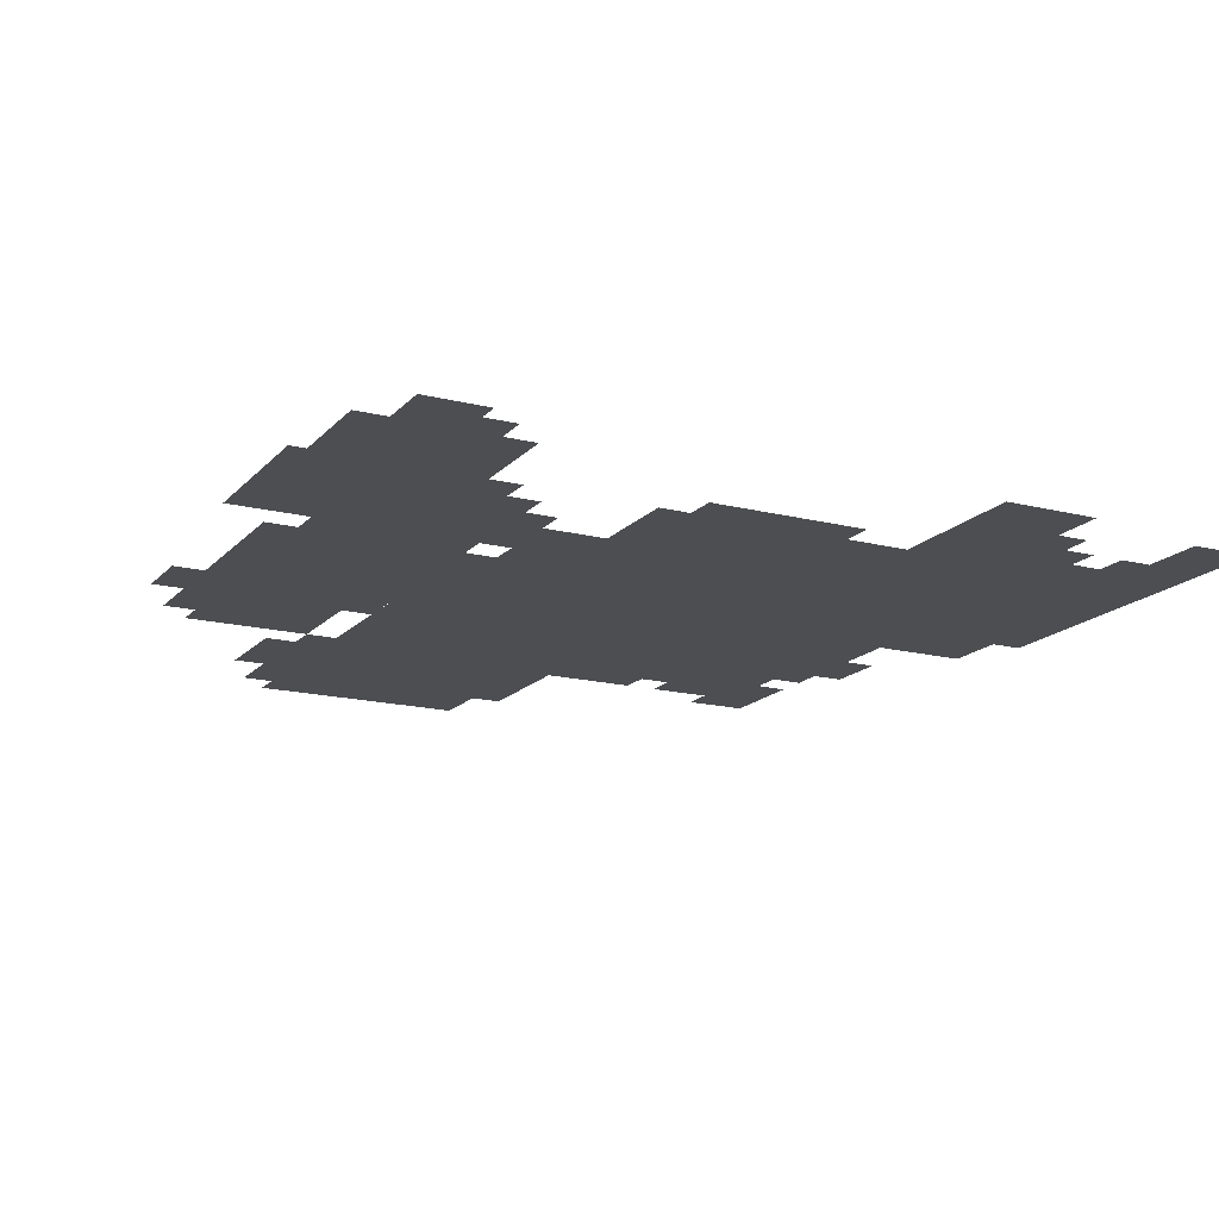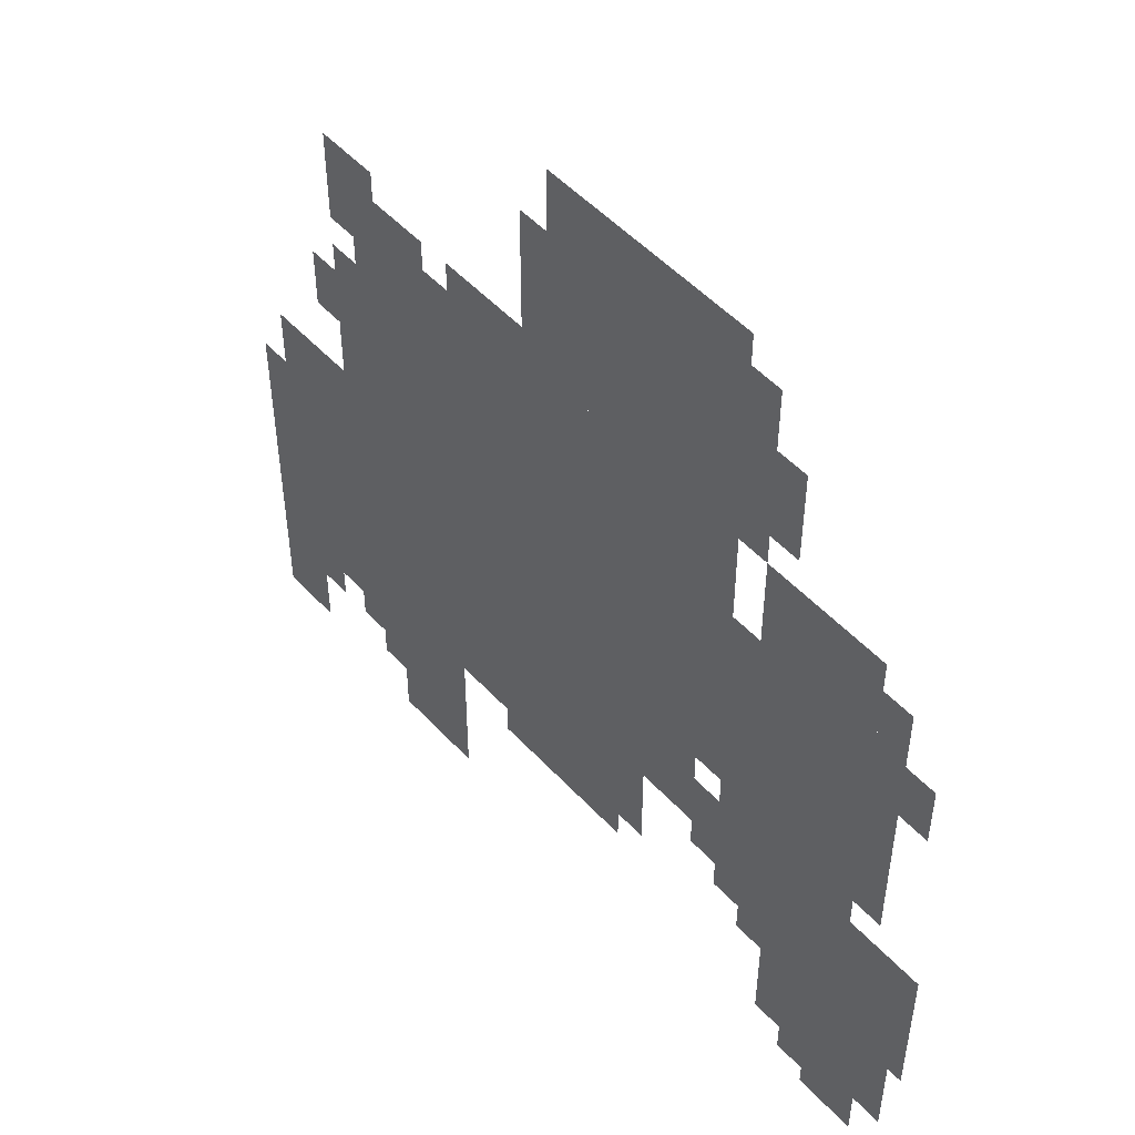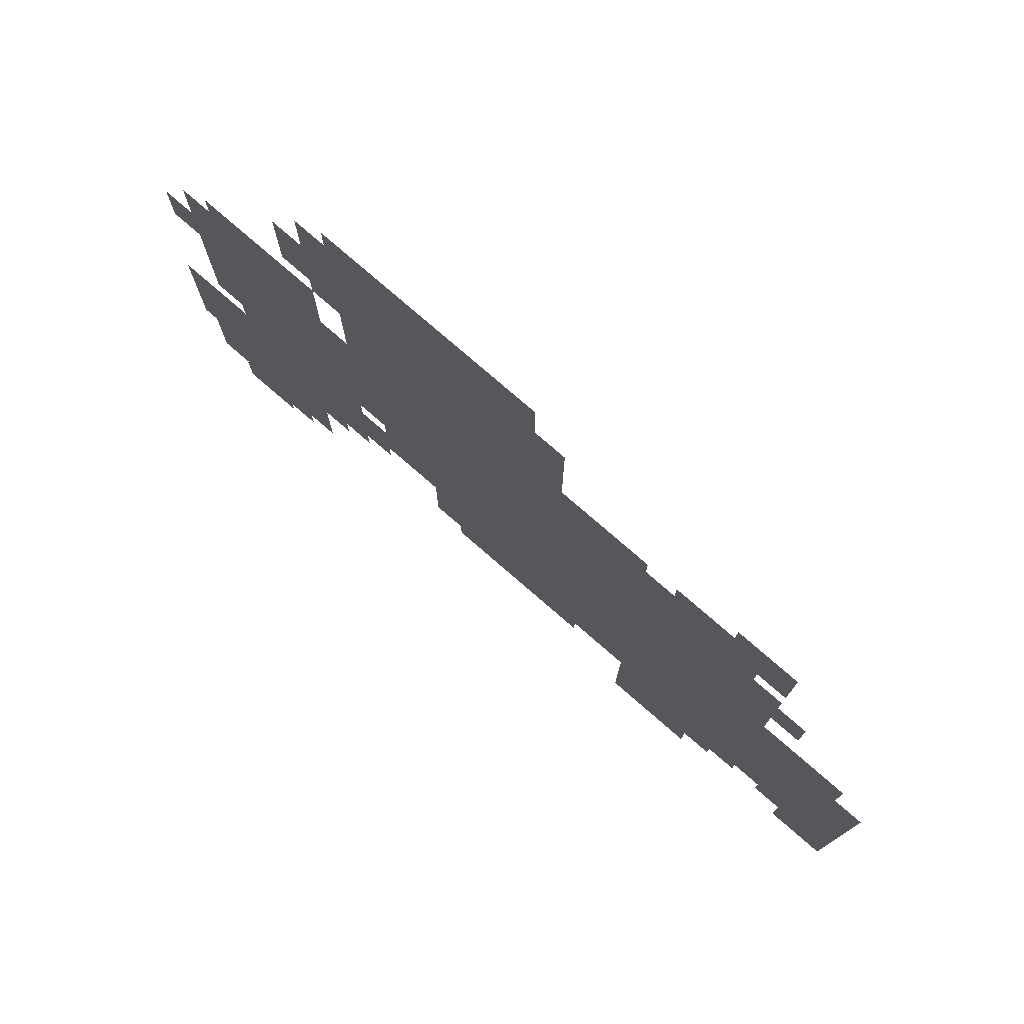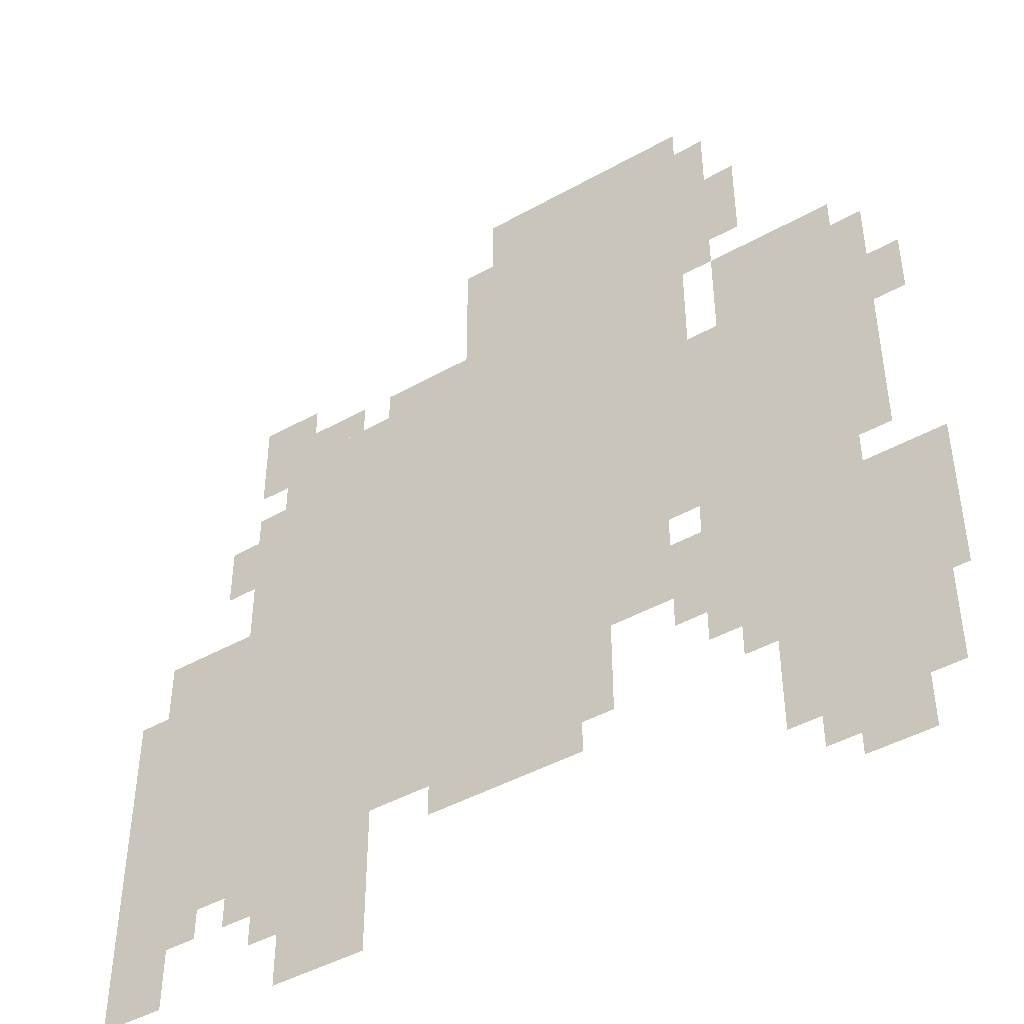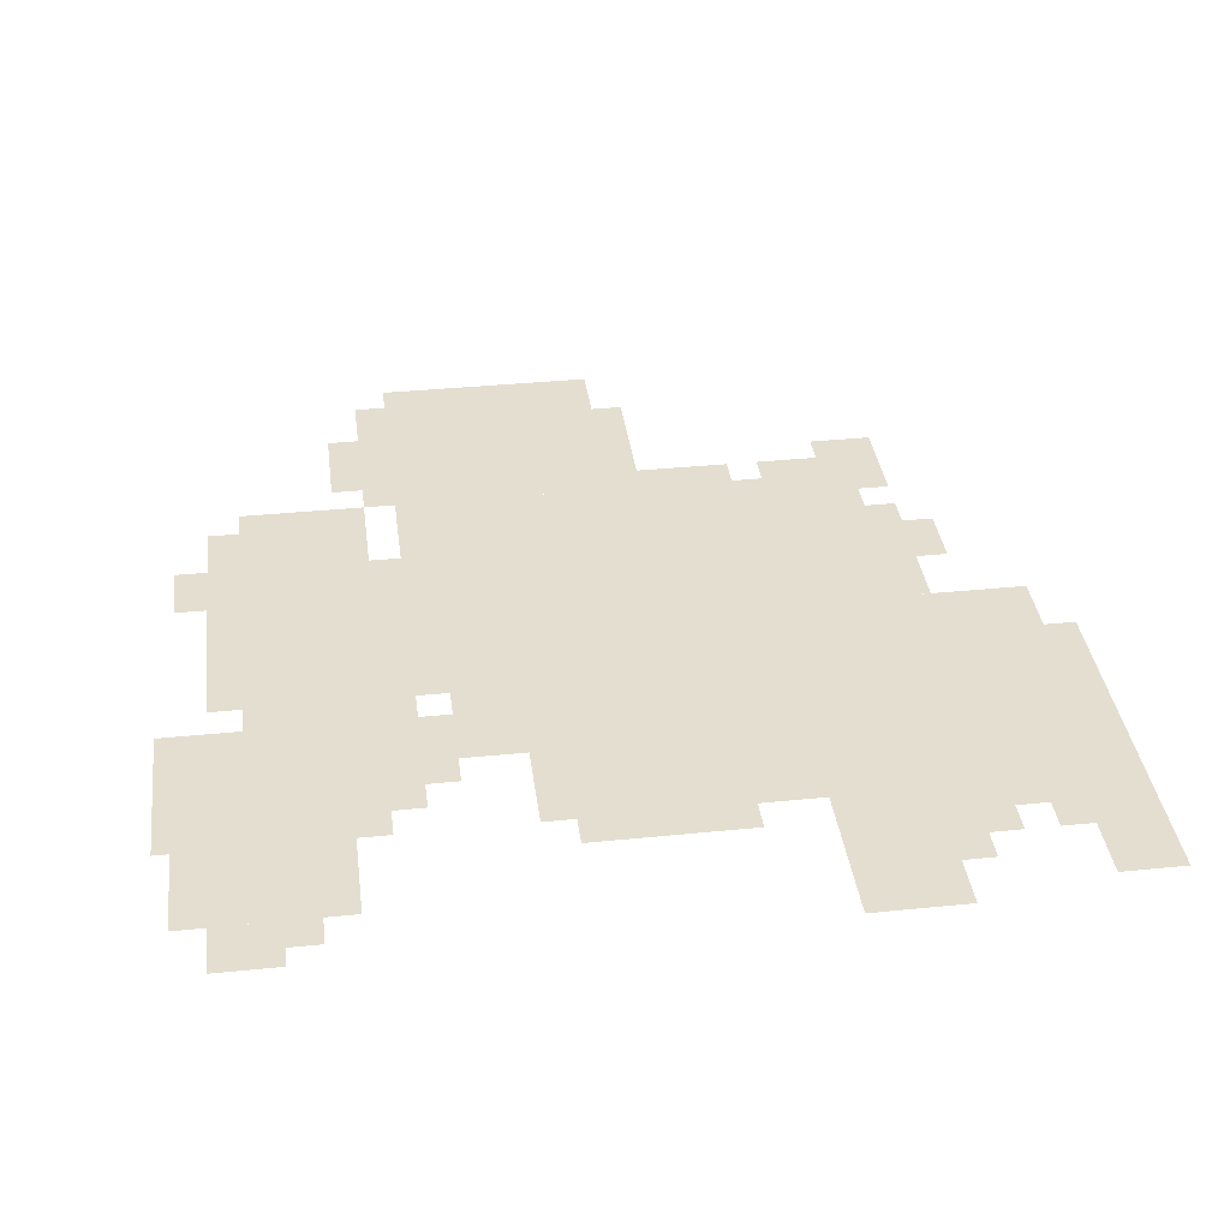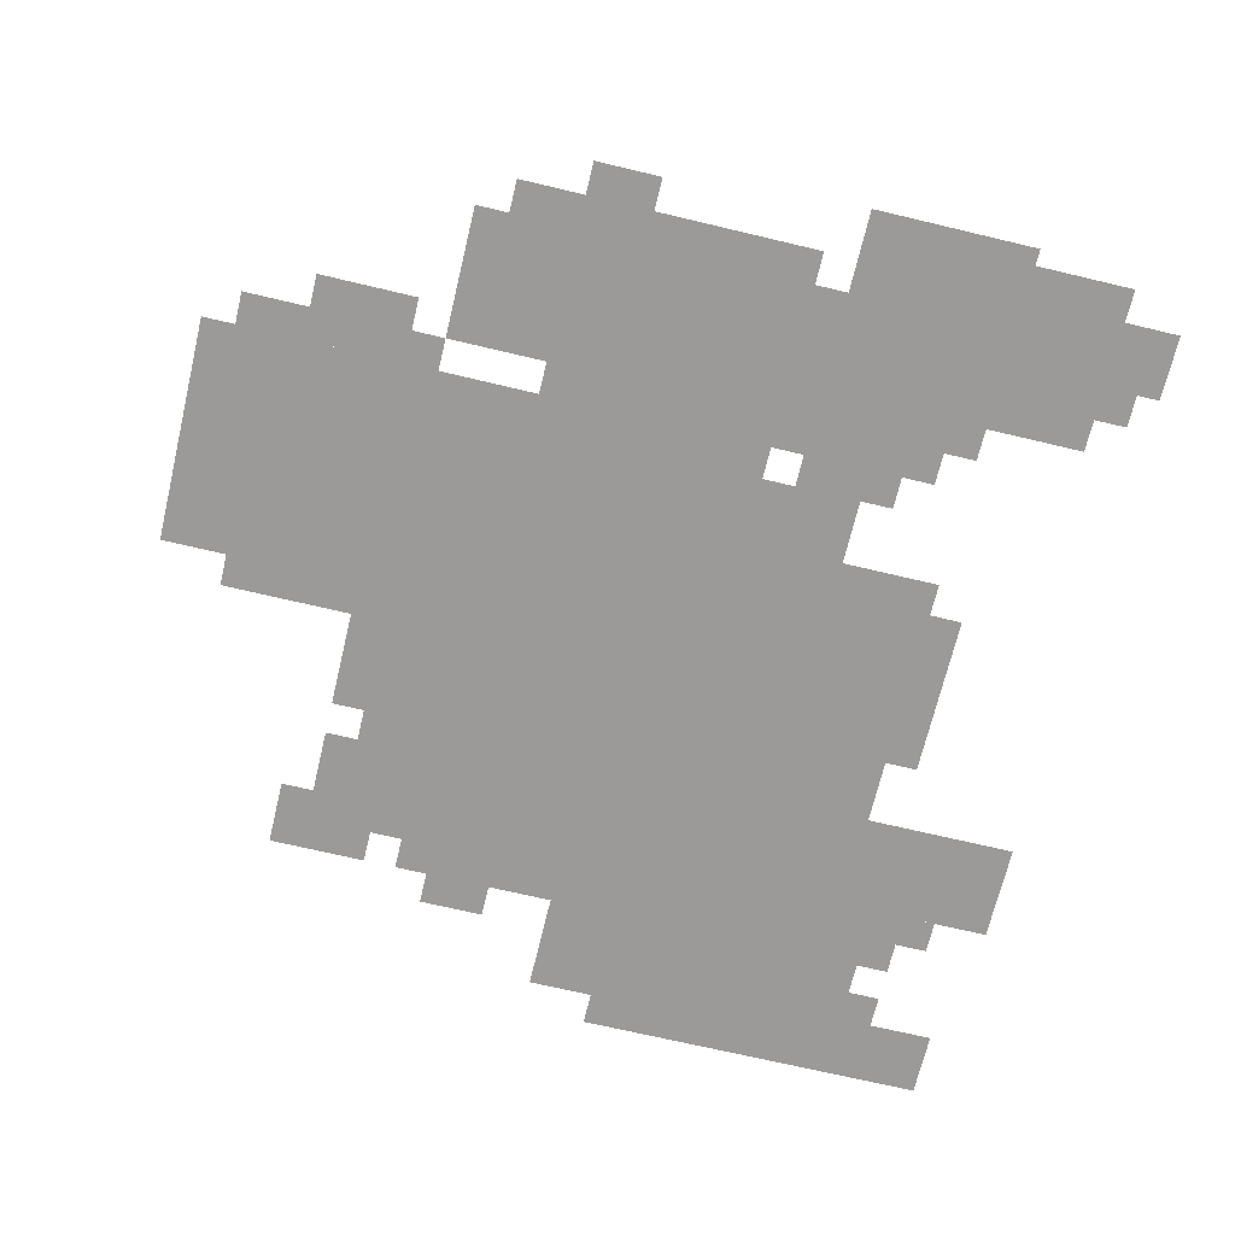
<metadata>
{"format":"obj","ext":"obj","renderer":"f3d","projection":"perspective","resolution":1024,"background":"white","views":[{"elev":-16.5,"azim":-27.3,"up":"+Z"},{"elev":50.6,"azim":-130.8,"up":"+Y"},{"elev":77.9,"azim":40.9,"up":"+Y"},{"elev":-44.7,"azim":-146.8,"up":"+Y"},{"elev":36.4,"azim":-7.5,"up":"+Z"},{"elev":-69.4,"azim":-103.4,"up":"+Z"}]}
</metadata>
<code>
g zhunuo-mesh
v -160 342 0
v -160 662 0
v -640 662 0
v -640 342 0
v -416 662 0
v -416 886 0
v -640 886 0
v -640 662 0
v -672 150 0
v -672 406 0
v -800 406 0
v -800 150 0
v -672 406 0
v -672 662 0
v -800 662 0
v -800 406 0
v 0 246 0
v 0 342 0
v -320 342 0
v -320 246 0
v 0 150 0
v 0 246 0
v -288 246 0
v -288 150 0
v -320 246 0
v -320 342 0
v -608 342 0
v -608 246 0
v -288 150 0
v -288 246 0
v -544 246 0
v -544 150 0
v -704 54 0
v -704 150 0
v -864 150 0
v -864 54 0
v -192 0 0
v -192 150 0
v -288 150 0
v -288 0 0
v -800 150 0
v -800 310 0
v -880 310 0
v -880 150 0
v -32 342 0
v -32 438 0
v -160 438 0
v -160 342 0
v 0 22 0
v 0 150 0
v -64 150 0
v -64 22 0
v -640 182 0
v -640 374 0
v -672 374 0
v -672 182 0
v -640 374 0
v -640 566 0
v -672 566 0
v -672 374 0
v -800 470 0
v -800 630 0
v -832 630 0
v -832 470 0
v -128 662 0
v -128 726 0
v -192 726 0
v -192 662 0
v -768 0 0
v -768 54 0
v -832 54 0
v -832 0 0
v -800 342 0
v -800 470 0
v -832 470 0
v -832 342 0
v -128 502 0
v -128 598 0
v -160 598 0
v -160 502 0
v -352 118 0
v -352 150 0
v -448 150 0
v -448 118 0
v -384 726 0
v -384 822 0
v -416 822 0
v -416 726 0
v -640 662 0
v -640 758 0
v -672 758 0
v -672 662 0
v -640 758 0
v -640 854 0
v -672 854 0
v -672 758 0
v -608 246 0
v -608 310 0
v -640 310 0
v -640 246 0
v -288 662 0
v -288 694 0
v -352 694 0
v -352 662 0
v -128 86 0
v -128 118 0
v -192 118 0
v -192 86 0
v -96 502 0
v -96 566 0
v -128 566 0
v -128 502 0
v -192 662 0
v -192 694 0
v -256 694 0
v -256 662 0
v -832 502 0
v -832 566 0
v -864 566 0
v -864 502 0
v -128 438 0
v -128 502 0
v -160 502 0
v -160 438 0
v -64 118 0
v -64 150 0
v -128 150 0
v -128 118 0
v -448 118 0
v -448 150 0
v -512 150 0
v -512 118 0
v -128 118 0
v -128 150 0
v -192 150 0
v -192 118 0
v -672 726 0
v -672 790 0
v -704 790 0
v -704 726 0
v -384 662 0
v -384 726 0
v -416 726 0
v -416 662 0
v 0 342 0
v 0 374 0
v -32 374 0
v -32 342 0
v -736 22 0
v -736 54 0
v -768 54 0
v -768 22 0
v -160 54 0
v -160 86 0
v -192 86 0
v -192 54 0
v -64 86 0
v -64 118 0
v -96 118 0
v -96 86 0
v -352 662 0
v -352 694 0
v -384 694 0
v -384 662 0
v -672 694 0
v -672 726 0
v -704 726 0
v -704 694 0
v -128 630 0
v -128 662 0
v -160 662 0
v -160 630 0
v -608 214 0
v -608 246 0
v -640 246 0
v -640 214 0
g zhunuo-mesh_0
f 3 2 1
f 1 4 3
f 7 6 5
f 5 8 7
f 11 10 9
f 9 12 11
f 15 14 13
f 13 16 15
f 19 18 17
f 17 20 19
f 23 22 21
f 21 24 23
f 27 26 25
f 25 28 27
f 31 30 29
f 29 32 31
f 35 34 33
f 33 36 35
f 39 38 37
f 37 40 39
f 43 42 41
f 41 44 43
f 47 46 45
f 45 48 47
f 51 50 49
f 49 52 51
f 55 54 53
f 53 56 55
f 59 58 57
f 57 60 59
f 63 62 61
f 61 64 63
f 67 66 65
f 65 68 67
f 71 70 69
f 69 72 71
f 75 74 73
f 73 76 75
f 79 78 77
f 77 80 79
f 83 82 81
f 81 84 83
f 87 86 85
f 85 88 87
f 91 90 89
f 89 92 91
f 95 94 93
f 93 96 95
f 99 98 97
f 97 100 99
f 103 102 101
f 101 104 103
f 107 106 105
f 105 108 107
f 111 110 109
f 109 112 111
f 115 114 113
f 113 116 115
f 119 118 117
f 117 120 119
f 123 122 121
f 121 124 123
f 127 126 125
f 125 128 127
f 131 130 129
f 129 132 131
f 135 134 133
f 133 136 135
f 139 138 137
f 137 140 139
f 143 142 141
f 141 144 143
f 147 146 145
f 145 148 147
f 151 150 149
f 149 152 151
f 155 154 153
f 153 156 155
f 159 158 157
f 157 160 159
f 163 162 161
f 161 164 163
f 167 166 165
f 165 168 167
f 171 170 169
f 169 172 171
f 175 174 173
f 173 176 175

</code>
